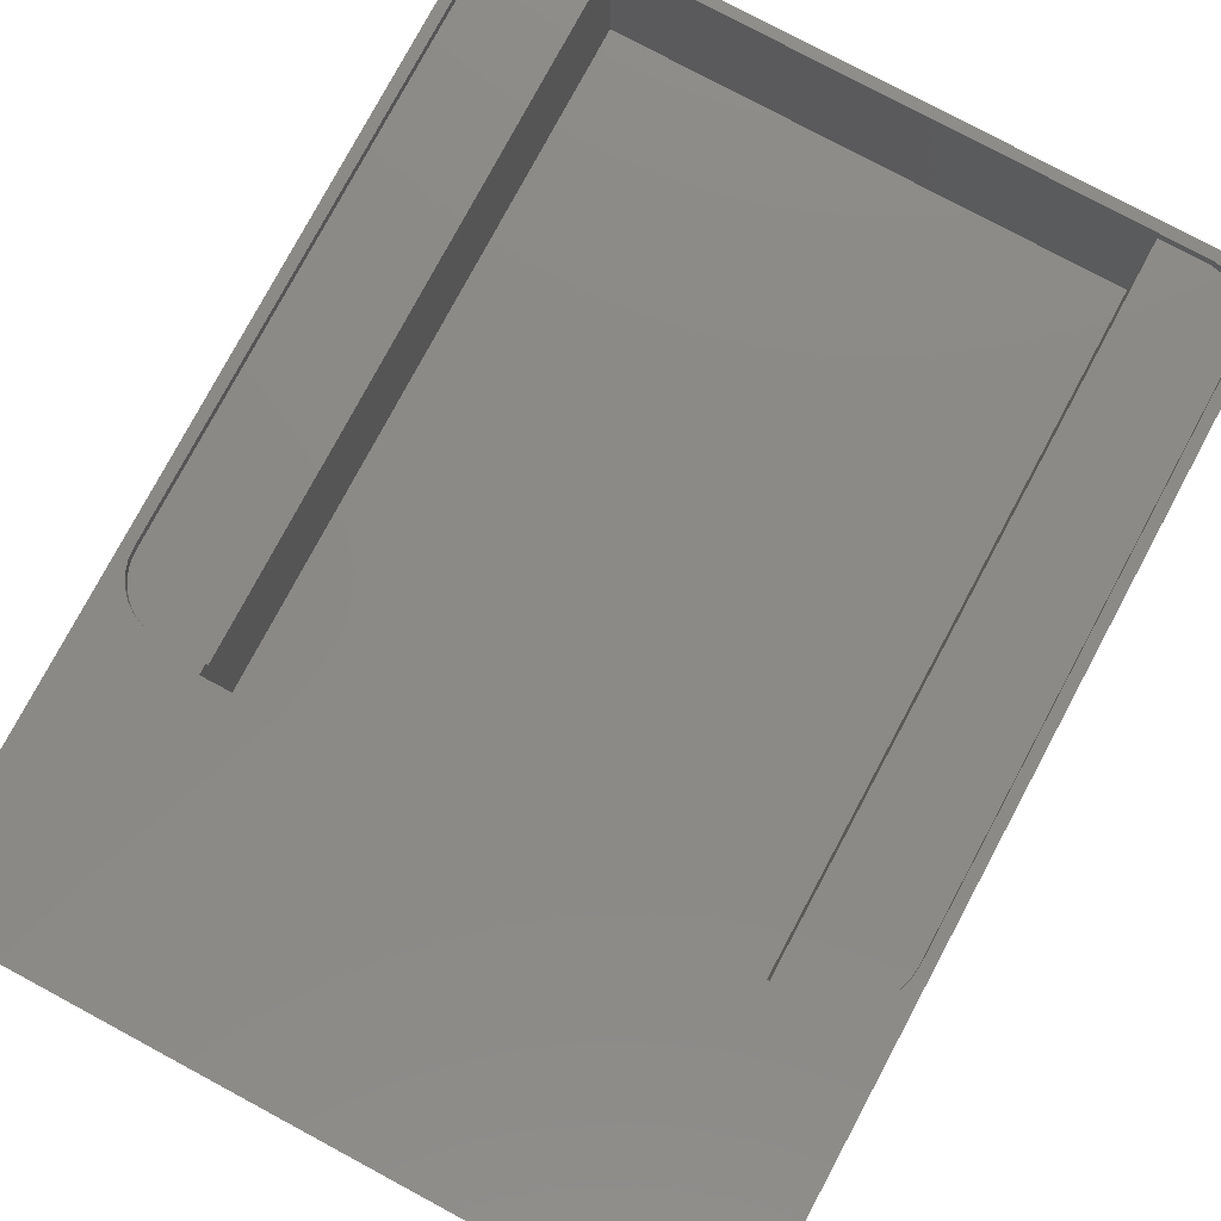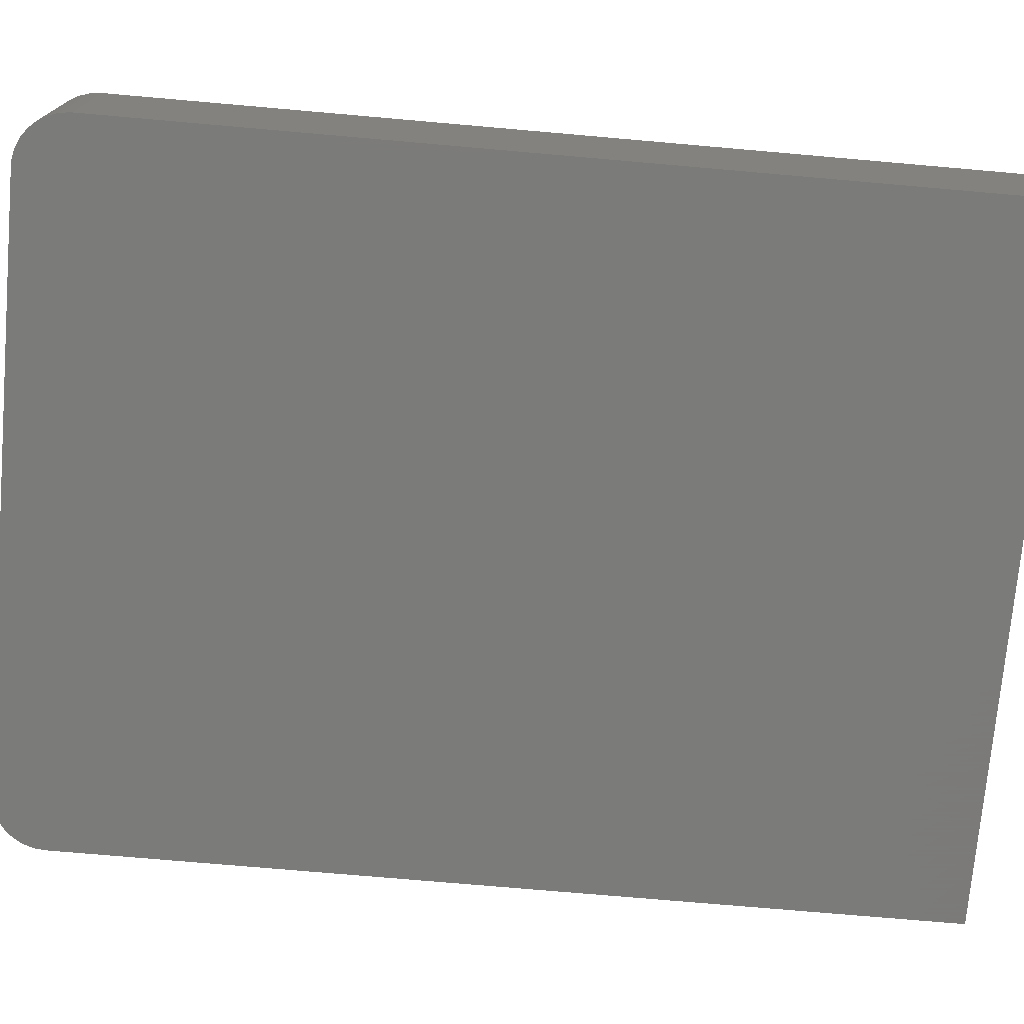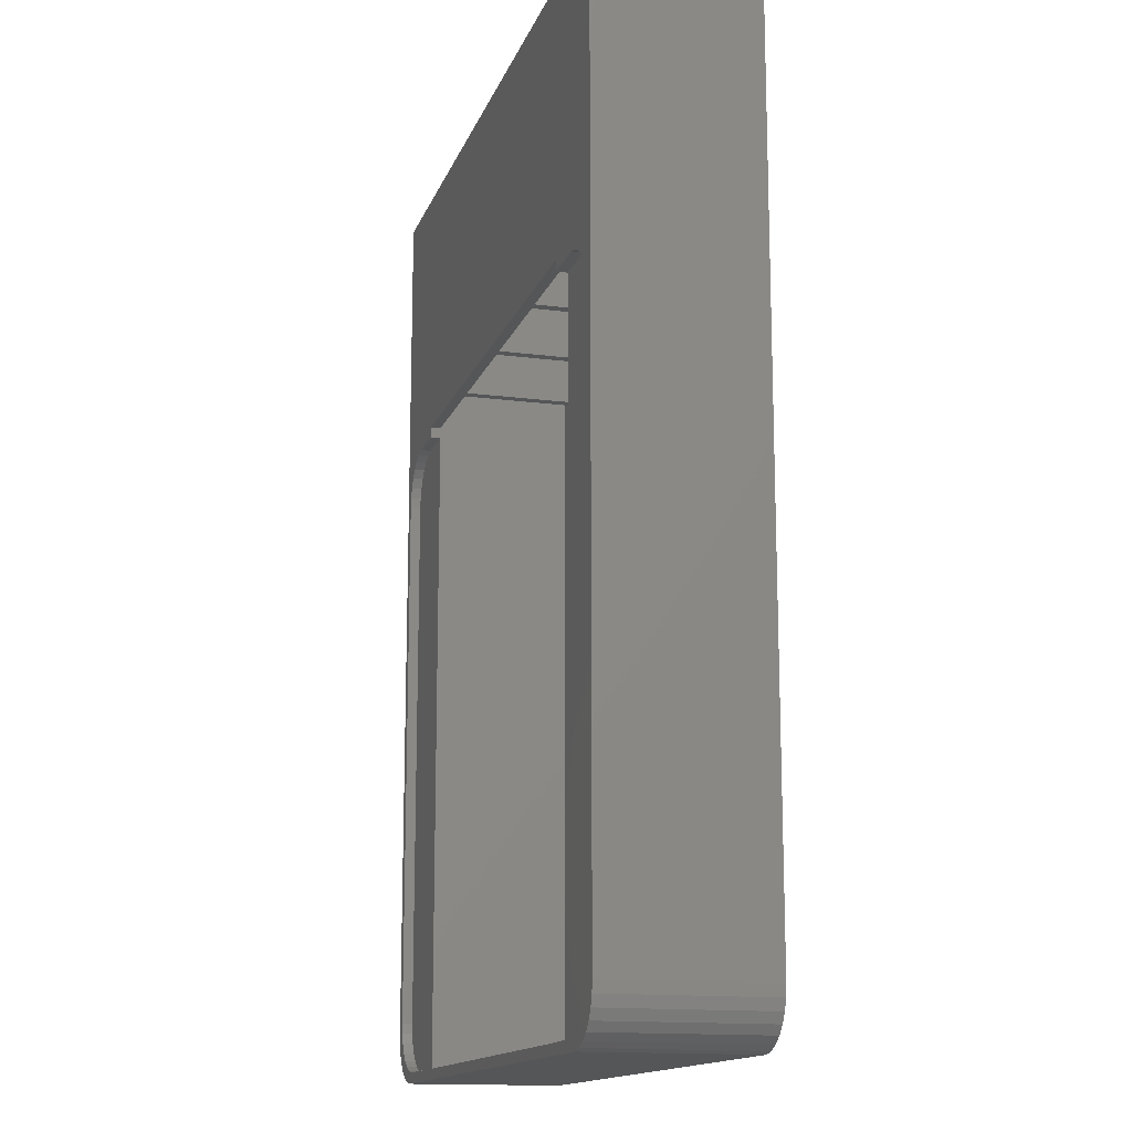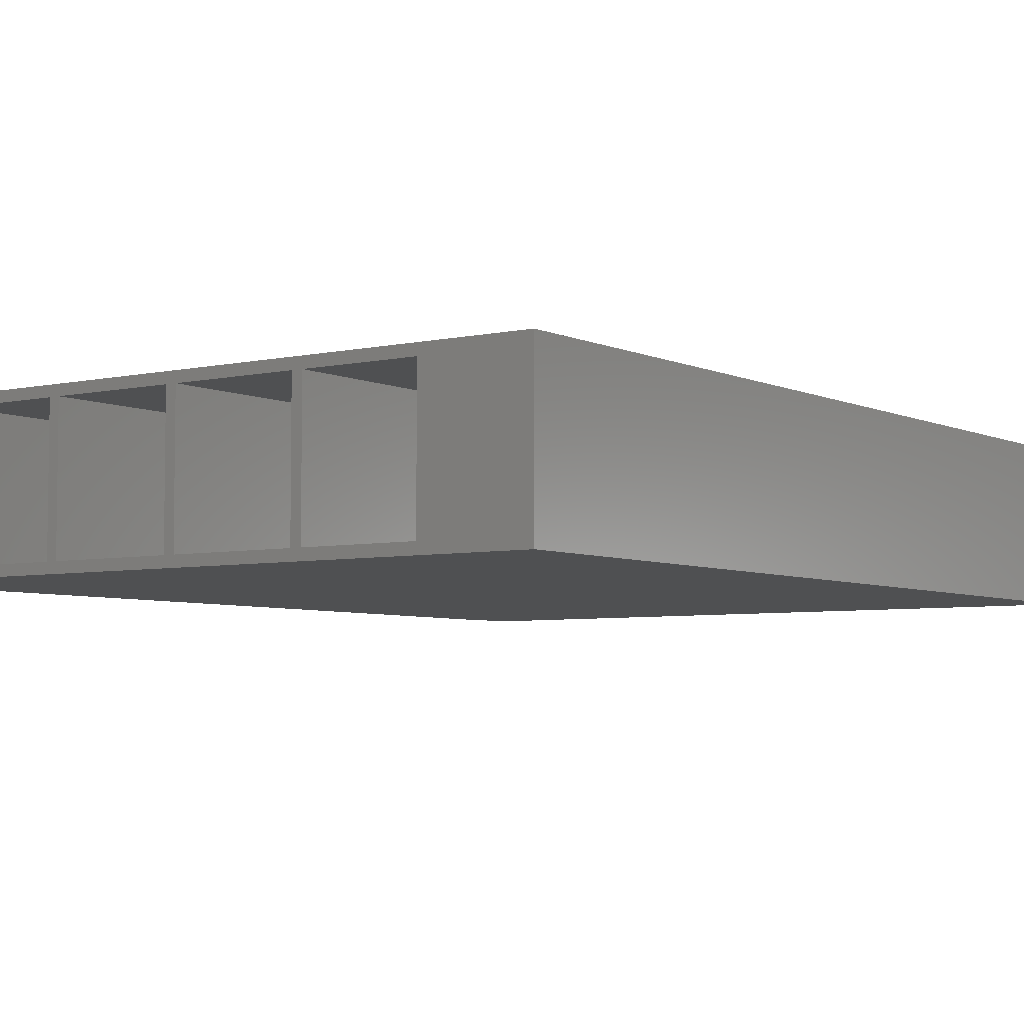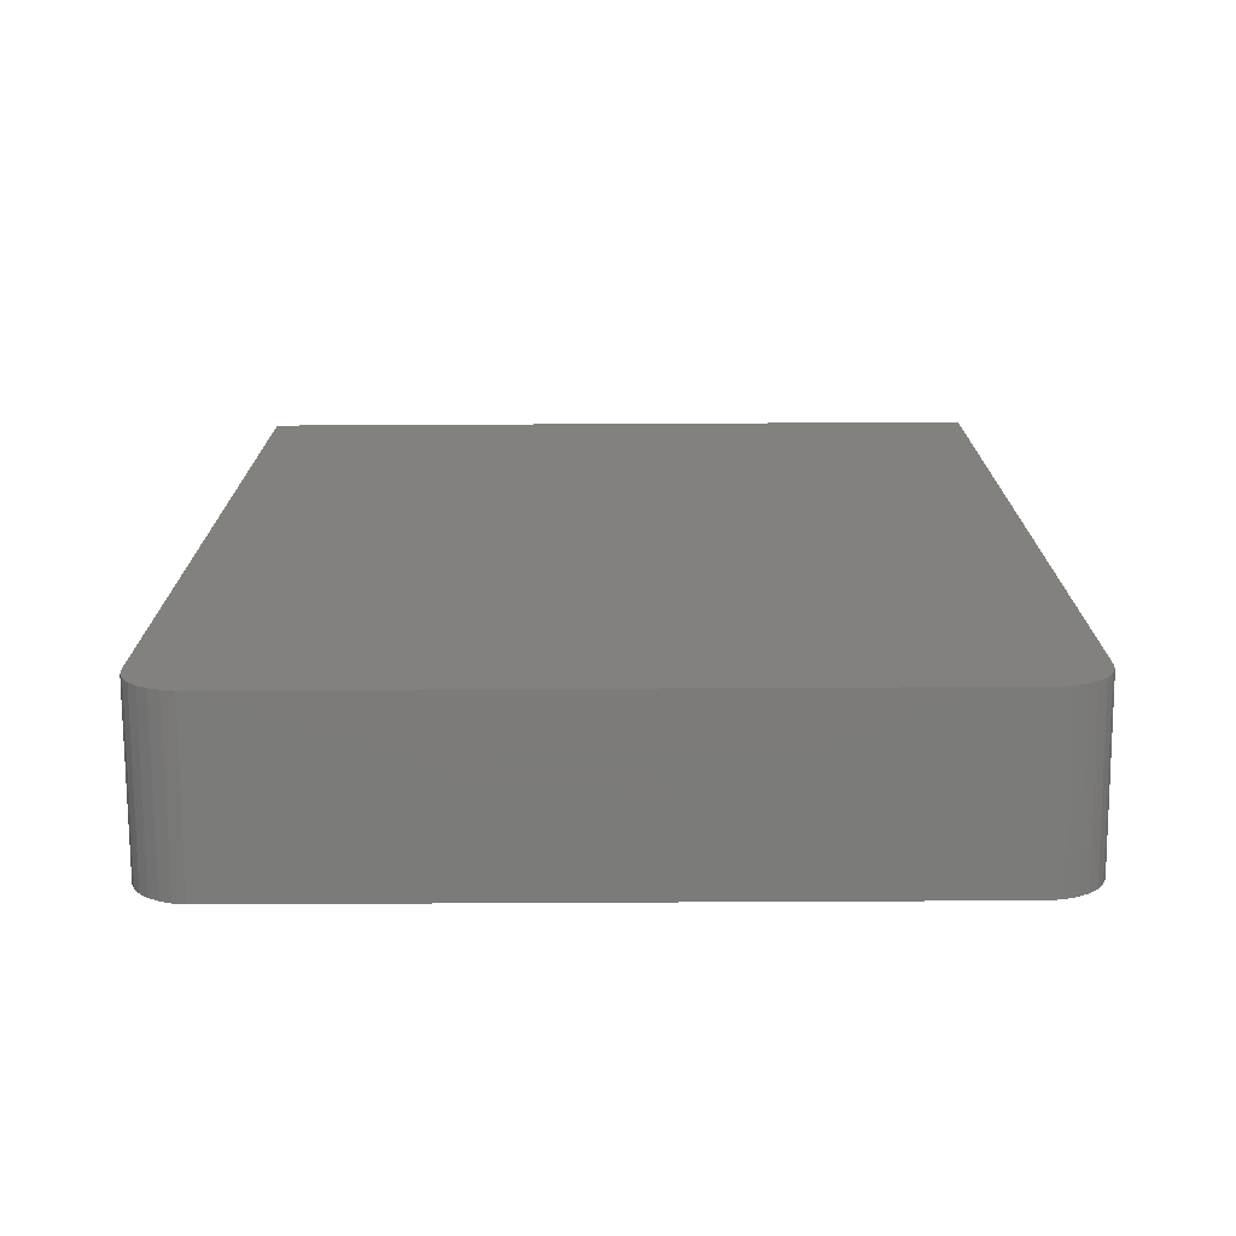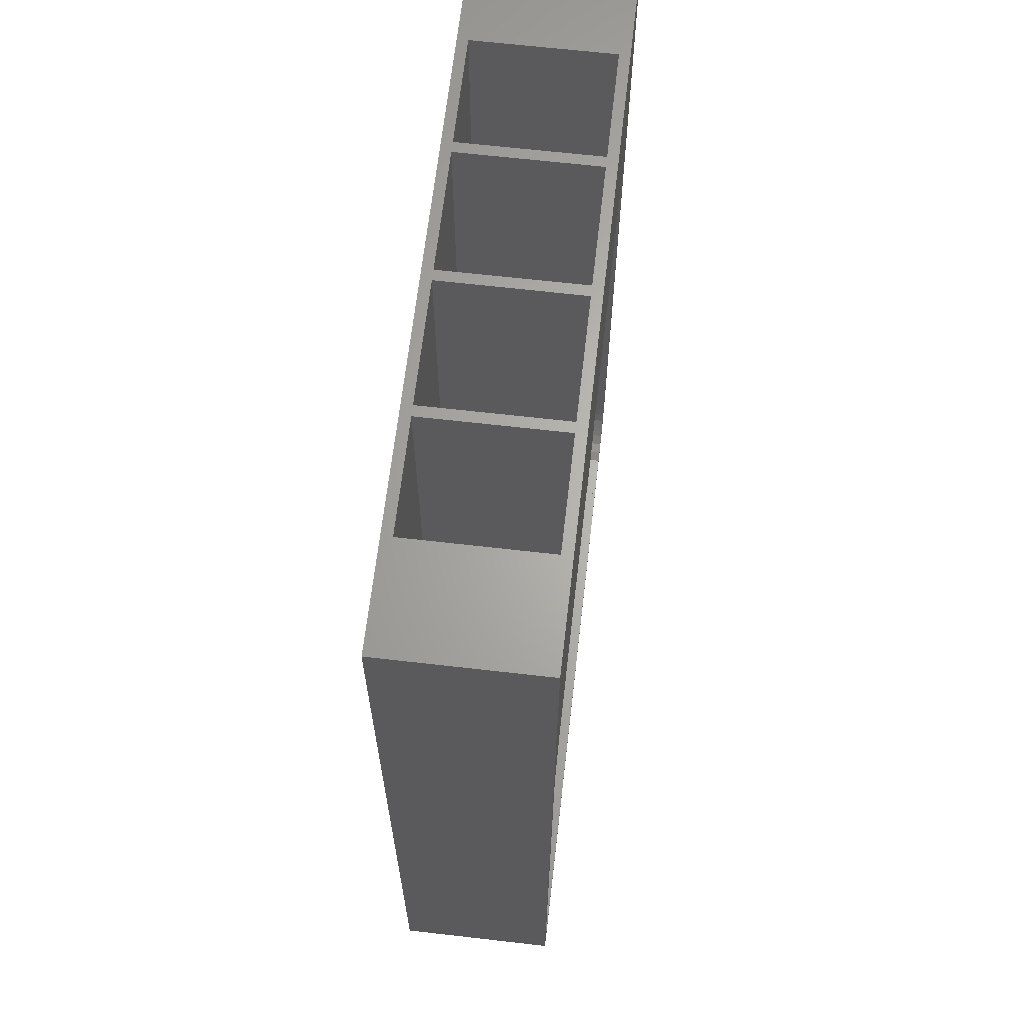
<metadata>
{"format":"stl","ext":"stl","renderer":"f3d","projection":"perspective","resolution":1024,"background":"white","views":[{"elev":78.8,"azim":-151.8,"up":"+Z"},{"elev":-74.0,"azim":85.0,"up":"+Z"},{"elev":-14.5,"azim":74.2,"up":"+Y"},{"elev":-5.1,"azim":-144.7,"up":"+Z"},{"elev":-74.6,"azim":-179.7,"up":"+Y"},{"elev":65.4,"azim":-83.4,"up":"+Y"}]}
</metadata>
<code>
# stl→obj: 222 verts, 456 faces
v -65.09 -60.38 0
v -66.14 -58.57 30
v -66.14 -58.57 0
v -63.69 -61.93 0
v -62 -63.16 0
v -63.69 -61.93 30
v -65.09 -60.38 30
v -66.78 -56.58 30
v -66.78 -56.58 0
v -67 -54.5 30
v -67 -54.5 0
v -60.09 -64.01 0
v -62 -63.16 30
v -58.05 -64.45 0
v -60.09 -64.01 30
v -67 54.5 30
v -67 54.5 0
v 65.09 -60.38 0
v 66.14 -58.57 0
v 66.78 -56.58 0
v 67 -54.5 0
v 62 -63.16 0
v 63.69 -61.93 0
v 60.09 -64.01 0
v 58.05 -64.45 0
v -58.05 -64.45 30
v 67 54.5 0
v -63.09 -58.38 30
v -61.69 -59.93 30
v -64.14 -56.57 30
v -64.78 -54.58 30
v -65 -52.5 30
v -60 -61.16 30
v -58.09 -62.01 30
v -56.05 -62.45 30
v -47 -62.5 30
v -47 -62.45 30
v -65 52.5 30
v 62 -63.16 30
v 60.09 -64.01 30
v -66.78 56.58 0
v 66.78 56.58 0
v -66.14 58.57 0
v 66.14 58.57 0
v -65.09 60.38 0
v 65.09 60.38 0
v -63.69 61.93 0
v 63.69 61.93 0
v -62 63.16 0
v 62 63.16 0
v -60.09 64.01 0
v 60.09 64.01 0
v -58.05 64.45 0
v 58.05 64.45 0
v -64.78 54.58 30
v -66.78 56.58 30
v -64.14 56.57 30
v -63.09 58.38 30
v -66.14 58.57 30
v -61.69 59.93 30
v -65.09 60.38 30
v -60 61.16 30
v -63.69 61.93 30
v -58.09 62.01 30
v -62 63.16 30
v -56.05 62.45 30
v -47 64.45 30
v -60.09 64.01 30
v -58.05 64.45 30
v -47 62.45 30
v 58.05 -64.45 30
v 63.69 -61.93 30
v 65.09 -60.38 30
v 66.14 -58.57 30
v 66.78 -56.58 30
v 67 -54.5 30
v 47 -62.5 30
v 56.05 -62.45 30
v 47 -62.45 30
v 58.09 -62.01 30
v 60 -61.16 30
v 61.69 -59.93 30
v 63.09 -58.38 30
v 64.14 -56.57 30
v 64.78 -54.58 30
v 65 -52.5 30
v 67 54.5 30
v 65 52.5 30
v 47 62.45 30
v 58.05 64.45 30
v 47 64.45 30
v 56.05 62.45 30
v 62 63.16 30
v 60.09 64.01 30
v 63.09 58.38 30
v 64.14 56.57 30
v 66.14 58.57 30
v 64.78 54.58 30
v 66.78 56.58 30
v 58.09 62.01 30
v 60 61.16 30
v 61.69 59.93 30
v 63.69 61.93 30
v 65.09 60.38 30
v -67 64.5 0
v -67 64.5 30
v -47 64.5 0
v -26 64.5 0
v -47 64.5 30
v -24 64.5 0
v -1 64.5 0
v 1 64.5 0
v 24 64.5 0
v 26 64.5 0
v 47 64.5 0
v 67 64.5 0
v 67 64.5 30
v 47 64.5 30
v -47 -62.5 2
v -47 -44.5 2
v -47 -44.5 28
v 47 -62.5 2
v -47 -62.45 28
v -47 44.5 2
v -47 64.5 2
v -47 44.5 28
v 47 44.5 2
v -26 64.5 2
v -24 64.5 2
v -47 62.45 28
v -47 64.5 28
v 47 -44.5 2
v 47 -44.5 28
v 47 -62.45 28
v -1 64.5 2
v 1 64.5 2
v 24 64.5 2
v 26 64.5 2
v 47 64.5 2
v 47 44.5 28
v 47 62.45 28
v 47 64.5 28
v -64.14 -56.57 28
v -64.78 -54.58 28
v -65 -52.5 28
v -63.09 -58.38 28
v -61.69 -59.93 28
v -60 -61.16 28
v -58.09 -62.01 28
v -56.05 -62.45 28
v -65 52.5 28
v -64.78 54.58 28
v -64.14 56.57 28
v -63.09 58.38 28
v -61.69 59.93 28
v -60 61.16 28
v -58.09 62.01 28
v -56.05 62.45 28
v 56.05 -62.45 28
v 58.09 -62.01 28
v 60 -61.16 28
v 61.69 -59.93 28
v 63.09 -58.38 28
v 64.14 -56.57 28
v 64.78 -54.58 28
v 65 -52.5 28
v 65 52.5 28
v 56.05 62.45 28
v 58.09 62.01 28
v 61.69 59.93 28
v 60 61.16 28
v 63.09 58.38 28
v 64.14 56.57 28
v 64.78 54.58 28
v -47 114.5 0
v -47 114.5 2
v -26 114.5 2
v -26 114.5 0
v -24 114.5 0
v -1 114.5 2
v -1 114.5 0
v -24 114.5 2
v 1 114.5 0
v 1 114.5 2
v 24 114.5 0
v 24 114.5 2
v 26 114.5 2
v 26 114.5 0
v 47 114.5 0
v 47 114.5 2
v 67 114.5 0
v 47 114.5 28
v 47 114.5 30
v 67 114.5 30
v -67 114.5 0
v -67 114.5 30
v -47 114.5 28
v -47 114.5 30
v 24 64.5 28
v 26 64.5 28
v 24 114.5 28
v 24 114.5 30
v 26 114.5 28
v 24 64.5 30
v 26 64.5 30
v 26 114.5 30
v -1 64.5 28
v -1 114.5 28
v -1 114.5 30
v -1 64.5 30
v 1 64.5 30
v 1 64.5 28
v 1 114.5 28
v 1 114.5 30
v -26 64.5 28
v -24 64.5 28
v -26 114.5 28
v -26 114.5 30
v -24 114.5 28
v -26 64.5 30
v -24 64.5 30
v -24 114.5 30
f 1 2 3
f 4 5 6
f 1 4 7
f 3 8 9
f 9 10 11
f 5 12 13
f 12 14 15
f 11 16 17
f 1 18 4
f 1 3 19
f 3 9 20
f 9 11 21
f 5 22 12
f 4 23 5
f 12 24 14
f 14 25 26
f 11 17 27
f 1 7 2
f 4 6 7
f 3 2 8
f 9 8 10
f 5 13 6
f 12 15 13
f 14 26 15
f 7 28 2
f 7 6 29
f 7 29 28
f 2 30 8
f 8 31 10
f 8 30 31
f 10 31 32
f 2 28 30
f 6 13 33
f 6 33 29
f 13 34 33
f 13 35 34
f 13 36 35
f 35 36 37
f 11 10 16
f 10 32 38
f 10 38 16
f 13 15 39
f 15 26 40
f 13 39 36
f 17 41 42
f 41 43 44
f 43 45 46
f 45 47 48
f 47 49 50
f 49 51 52
f 51 53 54
f 16 55 56
f 38 55 16
f 56 55 57
f 56 58 59
f 56 57 58
f 59 60 61
f 59 58 60
f 61 62 63
f 61 60 62
f 63 64 65
f 63 62 64
f 65 64 66
f 65 67 68
f 65 66 67
f 68 67 69
f 66 70 67
f 14 24 25
f 12 22 24
f 5 23 22
f 4 18 23
f 1 19 18
f 3 20 19
f 9 21 20
f 11 27 21
f 25 24 71
f 24 22 40
f 22 23 39
f 23 18 72
f 18 19 73
f 19 20 74
f 20 21 75
f 21 27 76
f 26 25 71
f 26 71 40
f 15 40 39
f 36 39 77
f 24 40 71
f 22 39 40
f 23 72 39
f 18 73 72
f 19 74 73
f 20 75 74
f 21 76 75
f 77 78 79
f 77 39 78
f 78 39 80
f 80 72 81
f 80 39 72
f 81 73 82
f 81 72 73
f 82 74 83
f 82 73 74
f 83 75 84
f 83 74 75
f 84 75 85
f 85 76 86
f 85 75 76
f 76 27 87
f 76 87 86
f 86 87 88
f 17 42 27
f 41 44 42
f 51 54 52
f 47 50 48
f 49 52 50
f 43 46 44
f 45 48 46
f 89 90 91
f 89 92 93
f 89 94 90
f 89 93 94
f 95 96 97
f 88 87 98
f 98 87 99
f 98 99 96
f 96 99 97
f 92 100 93
f 100 101 93
f 101 102 103
f 101 103 93
f 95 104 102
f 102 104 103
f 95 97 104
f 17 105 41
f 41 105 43
f 43 105 45
f 45 105 47
f 47 105 49
f 105 51 49
f 105 53 51
f 17 106 105
f 105 54 53
f 105 107 54
f 107 108 54
f 17 16 106
f 16 56 106
f 56 59 106
f 59 61 106
f 61 63 106
f 63 65 106
f 106 65 68
f 106 68 69
f 106 69 109
f 69 67 109
f 108 110 54
f 110 111 54
f 111 112 54
f 112 113 54
f 113 114 54
f 114 115 54
f 115 116 54
f 27 42 116
f 54 116 52
f 52 116 50
f 50 116 48
f 42 44 116
f 44 46 116
f 48 116 46
f 27 116 87
f 116 117 87
f 91 117 118
f 91 90 117
f 87 117 99
f 90 94 117
f 94 93 117
f 93 103 117
f 99 117 97
f 97 117 104
f 103 104 117
f 119 120 121
f 119 122 120
f 119 36 122
f 119 123 37
f 119 121 123
f 119 37 36
f 124 125 126
f 124 127 125
f 125 127 128
f 128 127 129
f 125 130 126
f 125 67 130
f 125 131 67
f 130 67 70
f 67 131 109
f 120 122 132
f 122 133 132
f 36 77 122
f 122 79 134
f 122 134 133
f 122 77 79
f 129 127 135
f 135 127 136
f 136 127 137
f 137 127 138
f 138 127 139
f 127 140 139
f 139 140 141
f 139 141 142
f 141 118 142
f 141 89 91
f 141 91 118
f 120 124 121
f 120 127 124
f 121 124 126
f 120 132 127
f 132 140 127
f 132 133 140
f 143 123 144
f 144 123 145
f 143 30 146
f 143 144 31
f 146 30 28
f 143 31 30
f 144 32 31
f 146 28 147
f 147 29 148
f 148 33 149
f 147 28 29
f 33 34 149
f 148 29 33
f 144 145 32
f 143 146 123
f 146 147 123
f 148 149 123
f 147 148 123
f 149 150 123
f 149 34 150
f 150 34 35
f 150 35 37
f 145 123 121
f 150 37 123
f 145 121 151
f 145 38 32
f 145 151 38
f 121 126 151
f 151 126 152
f 152 126 153
f 151 152 55
f 152 153 57
f 153 154 58
f 151 55 38
f 152 57 55
f 153 58 57
f 154 155 60
f 155 156 62
f 156 157 64
f 154 60 58
f 155 62 60
f 156 64 62
f 153 126 154
f 154 126 155
f 155 126 156
f 156 126 157
f 157 126 158
f 157 158 66
f 157 66 64
f 158 130 66
f 158 126 130
f 66 130 70
f 134 159 133
f 134 79 78
f 133 159 160
f 133 160 161
f 133 161 162
f 133 162 163
f 134 78 159
f 159 78 160
f 160 78 80
f 133 163 164
f 160 80 161
f 161 81 162
f 162 82 163
f 80 81 161
f 162 81 82
f 163 82 83
f 163 83 164
f 164 84 165
f 165 85 166
f 164 83 84
f 165 84 85
f 133 164 165
f 133 165 166
f 85 86 166
f 133 166 140
f 166 86 167
f 166 167 140
f 86 88 167
f 141 168 89
f 140 167 141
f 141 169 168
f 141 170 171
f 141 171 169
f 141 172 170
f 141 173 172
f 89 168 92
f 168 169 100
f 168 100 92
f 141 167 174
f 141 174 173
f 174 98 173
f 172 173 96
f 167 88 174
f 174 88 98
f 172 96 95
f 173 98 96
f 169 171 101
f 171 170 102
f 172 95 170
f 171 102 101
f 169 101 100
f 95 102 170
f 108 107 175
f 125 128 176
f 175 176 177
f 108 175 178
f 176 128 177
f 178 175 177
f 111 110 179
f 135 180 129
f 111 179 181
f 129 180 182
f 179 182 180
f 181 179 180
f 112 183 113
f 136 137 184
f 183 185 113
f 184 137 186
f 183 184 186
f 185 183 186
f 138 139 187
f 188 189 114
f 188 187 190
f 115 114 189
f 187 139 190
f 189 188 190
f 115 191 116
f 115 189 191
f 191 189 190
f 192 190 139
f 116 191 117
f 192 191 190
f 139 142 192
f 192 193 191
f 191 194 117
f 191 193 194
f 118 117 193
f 117 194 193
f 105 175 107
f 105 195 175
f 105 196 195
f 195 196 175
f 175 196 176
f 131 125 176
f 105 106 196
f 196 197 176
f 176 197 131
f 106 109 196
f 109 198 196
f 196 198 197
f 137 138 199
f 113 188 114
f 113 185 188
f 188 185 186
f 138 187 200
f 201 186 137
f 201 188 186
f 188 202 187
f 138 200 199
f 137 199 201
f 201 202 188
f 187 203 200
f 202 203 187
f 204 205 202
f 205 206 202
f 202 206 203
f 135 136 207
f 111 181 183
f 183 181 180
f 208 180 135
f 208 183 180
f 135 207 208
f 208 209 183
f 210 211 209
f 111 183 112
f 136 184 212
f 209 184 183
f 136 212 207
f 184 213 212
f 209 213 184
f 209 211 214
f 209 214 213
f 128 129 215
f 108 179 110
f 108 178 179
f 179 178 177
f 129 182 216
f 217 177 128
f 217 179 177
f 179 218 182
f 129 216 215
f 128 215 217
f 217 218 179
f 182 219 216
f 218 219 182
f 220 221 218
f 221 222 218
f 218 222 219
f 215 109 131
f 109 220 198
f 197 217 131
f 197 198 218
f 109 215 216
f 216 220 109
f 221 220 216
f 207 221 216
f 221 207 212
f 212 210 221
f 215 131 217
f 198 220 218
f 217 197 218
f 207 216 208
f 221 210 222
f 219 208 216
f 222 210 209
f 219 222 209
f 208 219 209
f 211 210 212
f 199 211 212
f 200 211 199
f 211 200 142
f 142 204 211
f 204 142 205
f 199 212 201
f 211 204 214
f 213 201 212
f 214 204 202
f 213 214 202
f 201 213 202
f 205 118 206
f 203 192 200
f 203 206 193
f 205 142 118
f 142 200 192
f 206 118 193
f 192 203 193

</code>
